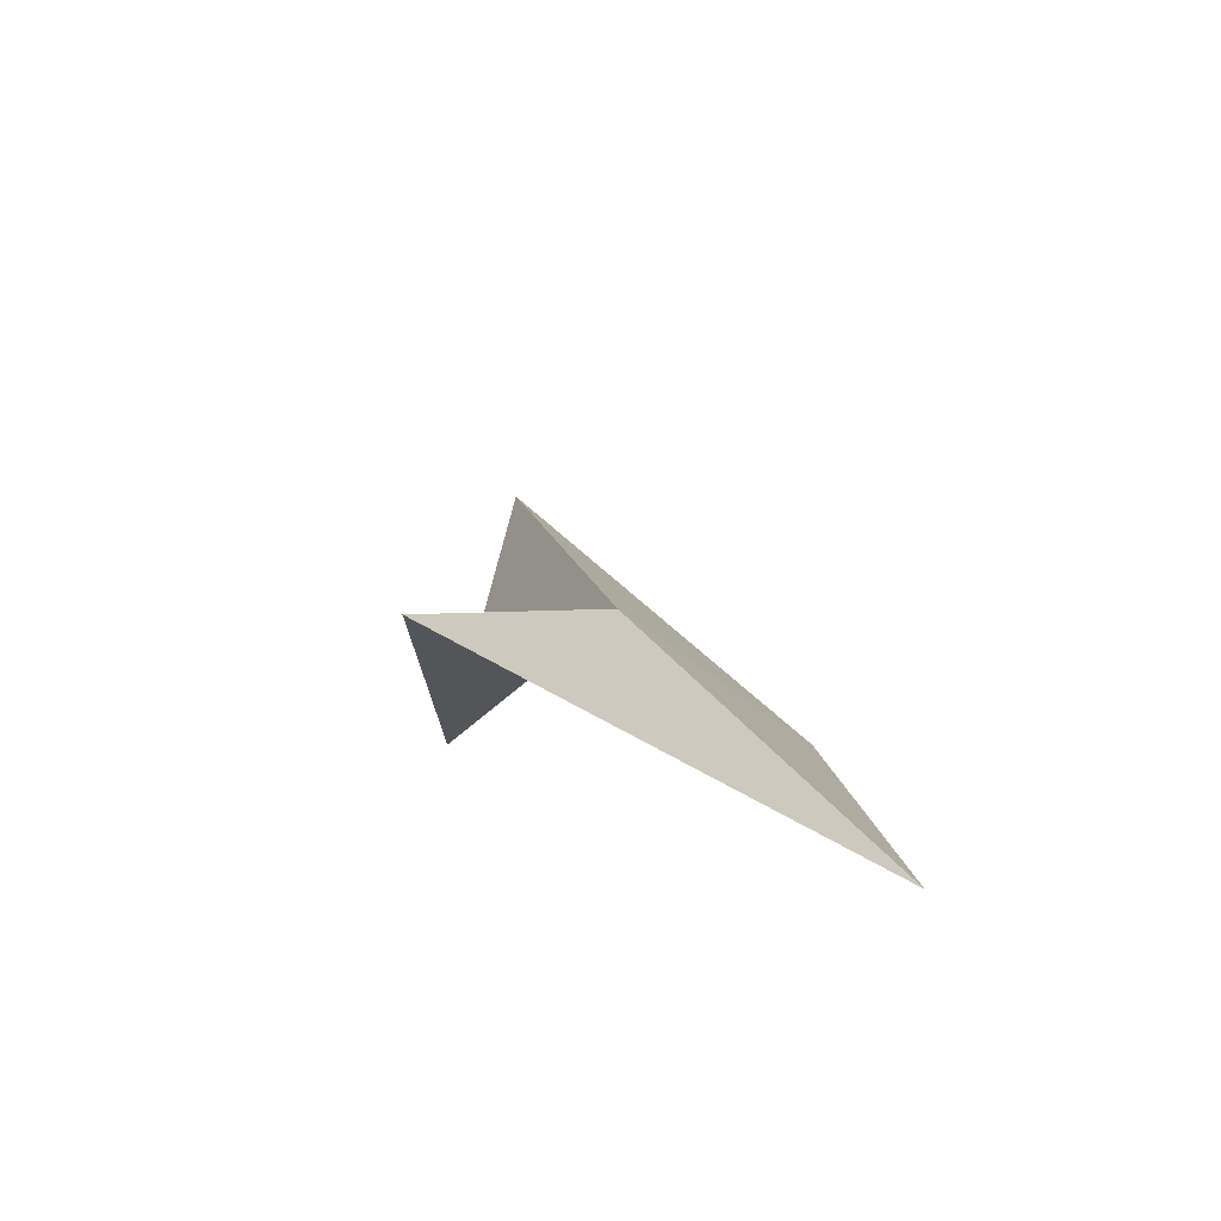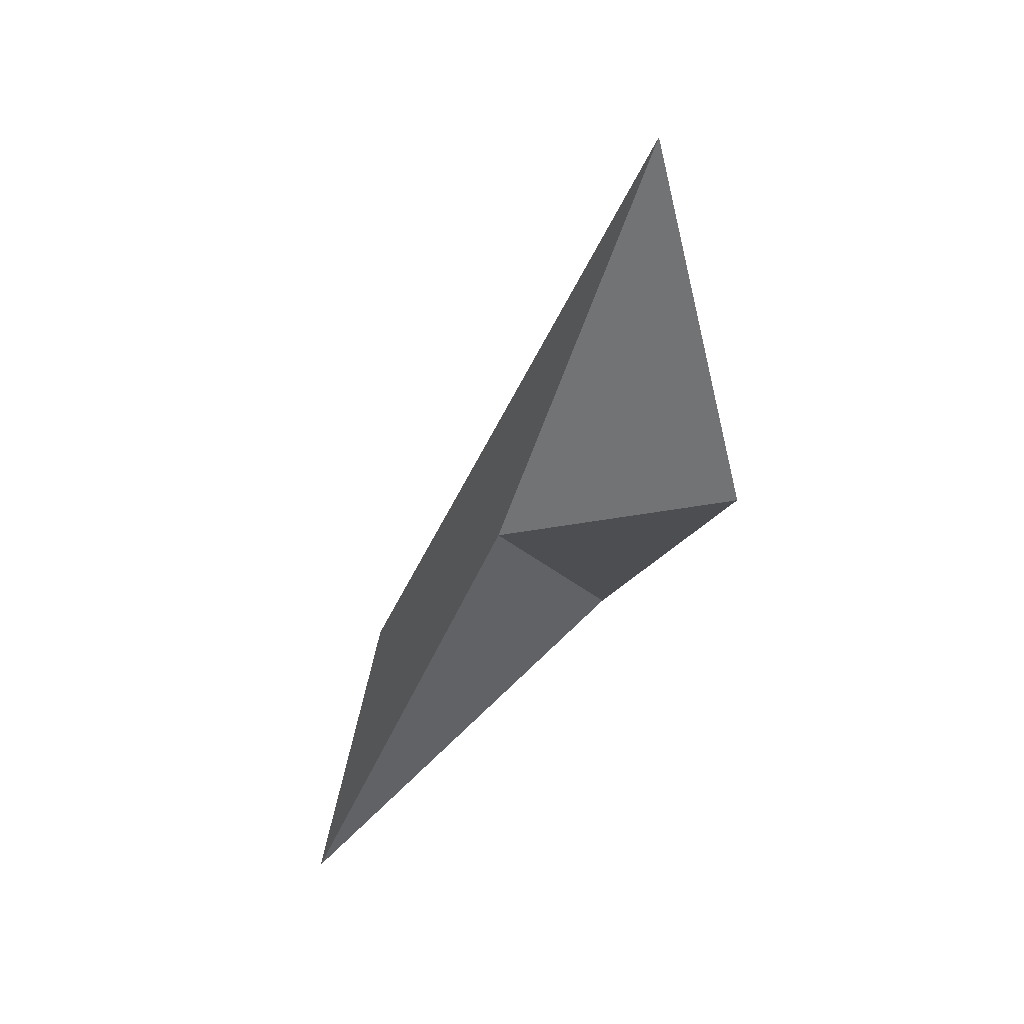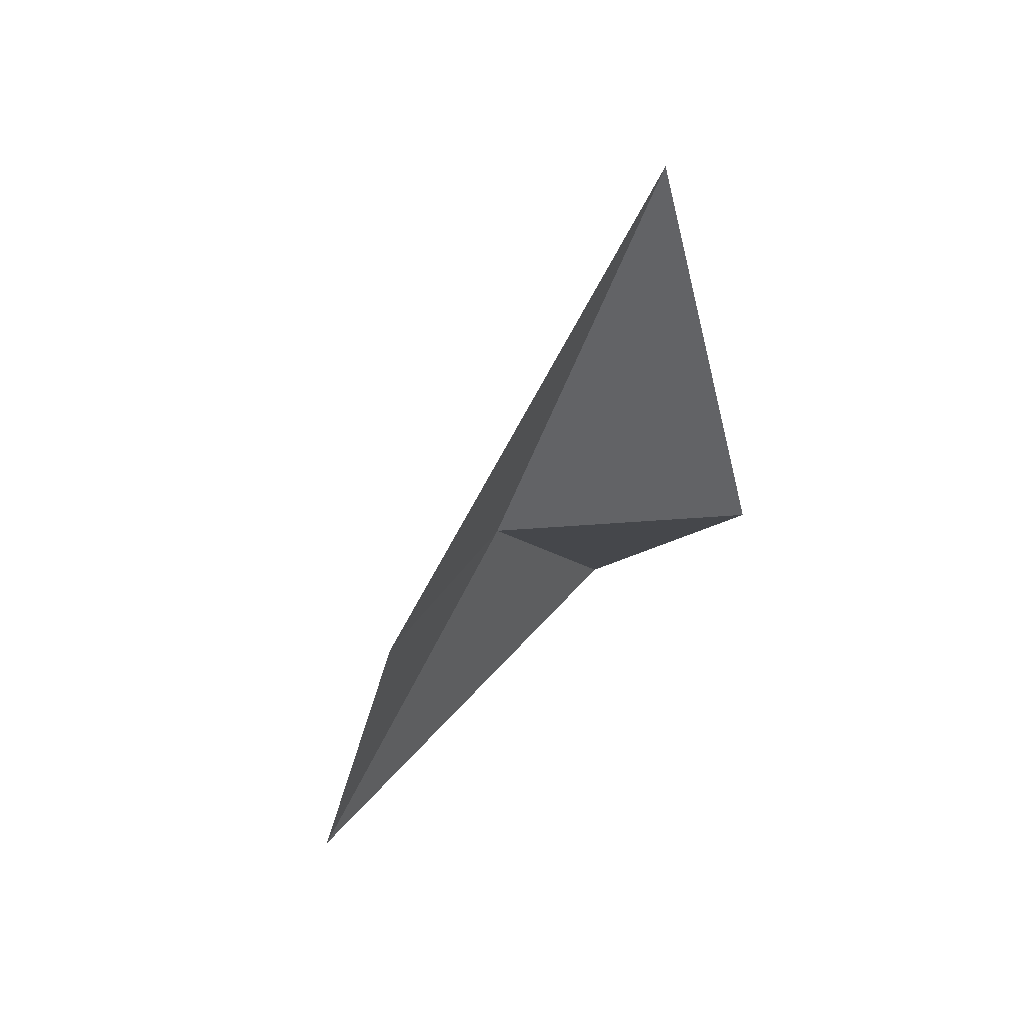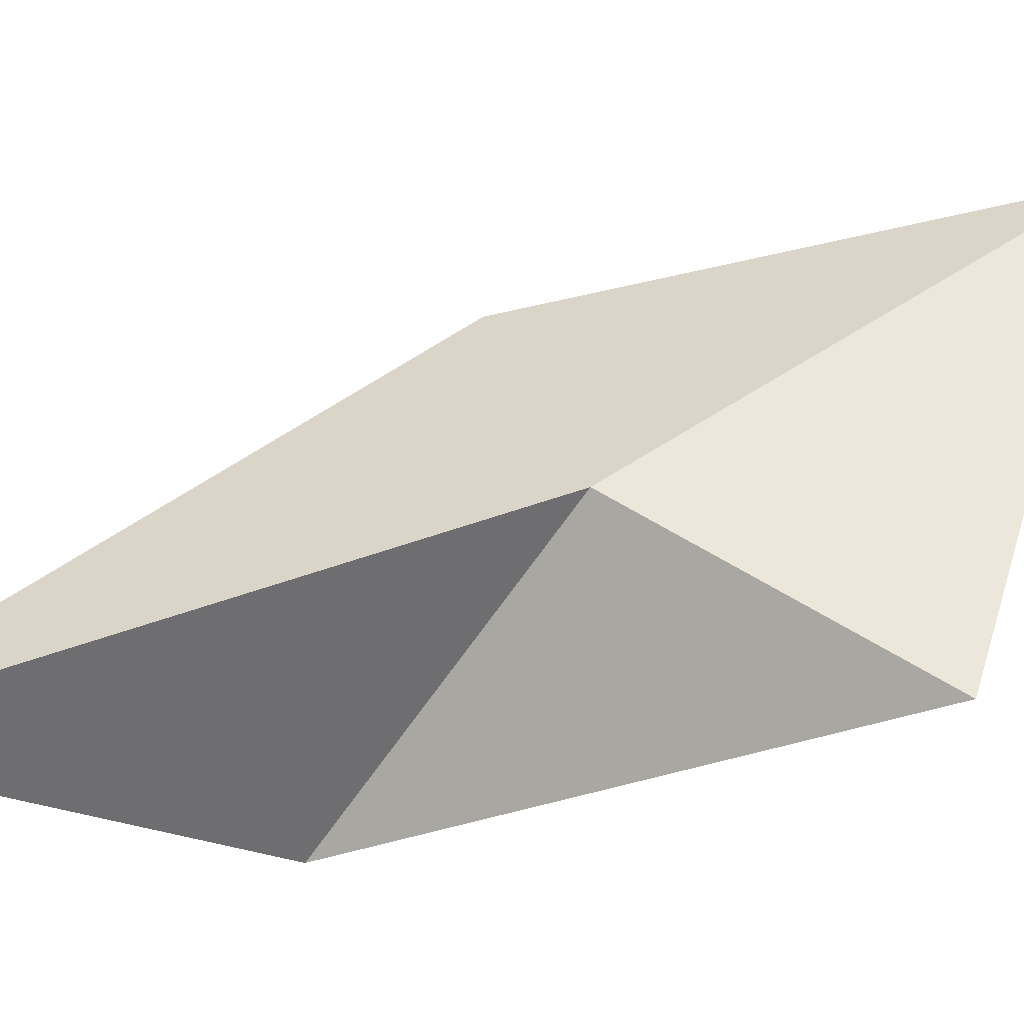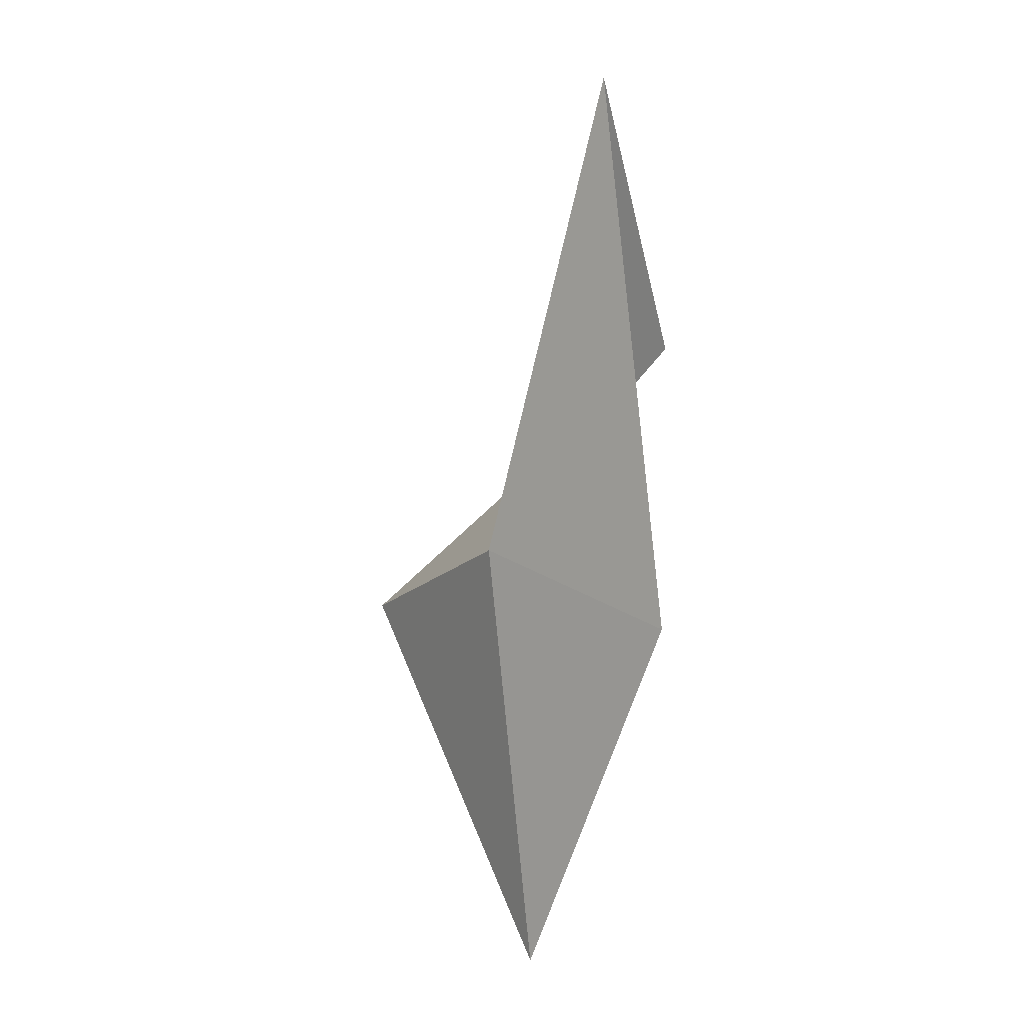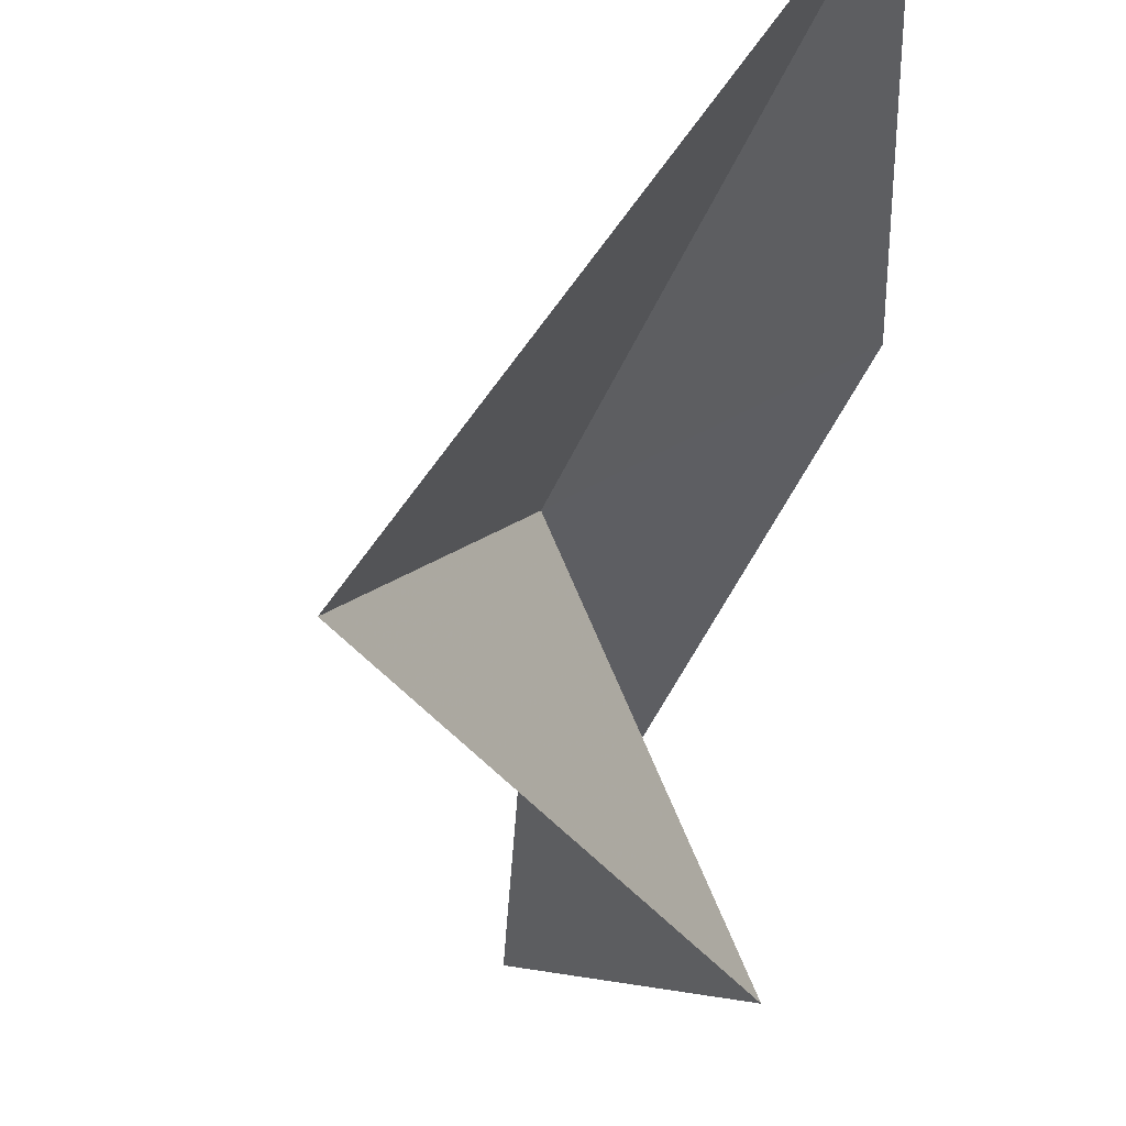
<metadata>
{"format":"obj","ext":"obj","renderer":"f3d","projection":"perspective","resolution":1024,"background":"white","views":[{"elev":-59.6,"azim":-69.7,"up":"+Y"},{"elev":29.6,"azim":90.2,"up":"+Y"},{"elev":36.8,"azim":87.4,"up":"+Y"},{"elev":-0.7,"azim":-108.4,"up":"+Z"},{"elev":33.2,"azim":9.6,"up":"+Y"},{"elev":-17.6,"azim":-14.1,"up":"+Z"}]}
</metadata>
<code>
v 18.98 -5.075 15.13
v 21.13 -3.28 11.98
v 16.94 -7.487 13.48
v 20.06 -10.36 17.89
v 20.22 1.332 13.12
v 21.63 -5.024 16.68
f 1 3 2
f 1 4 3
f 1 2 5
f 1 6 4
f 1 5 6

</code>
